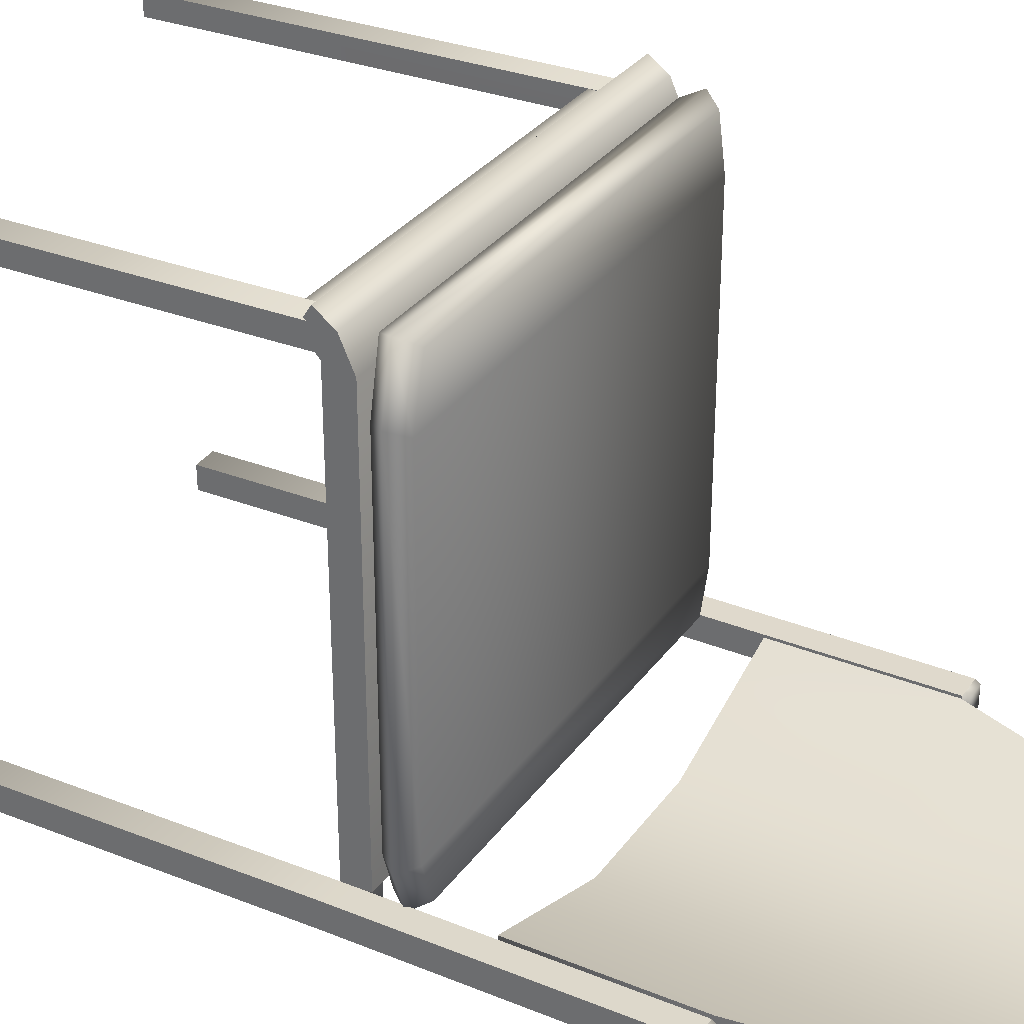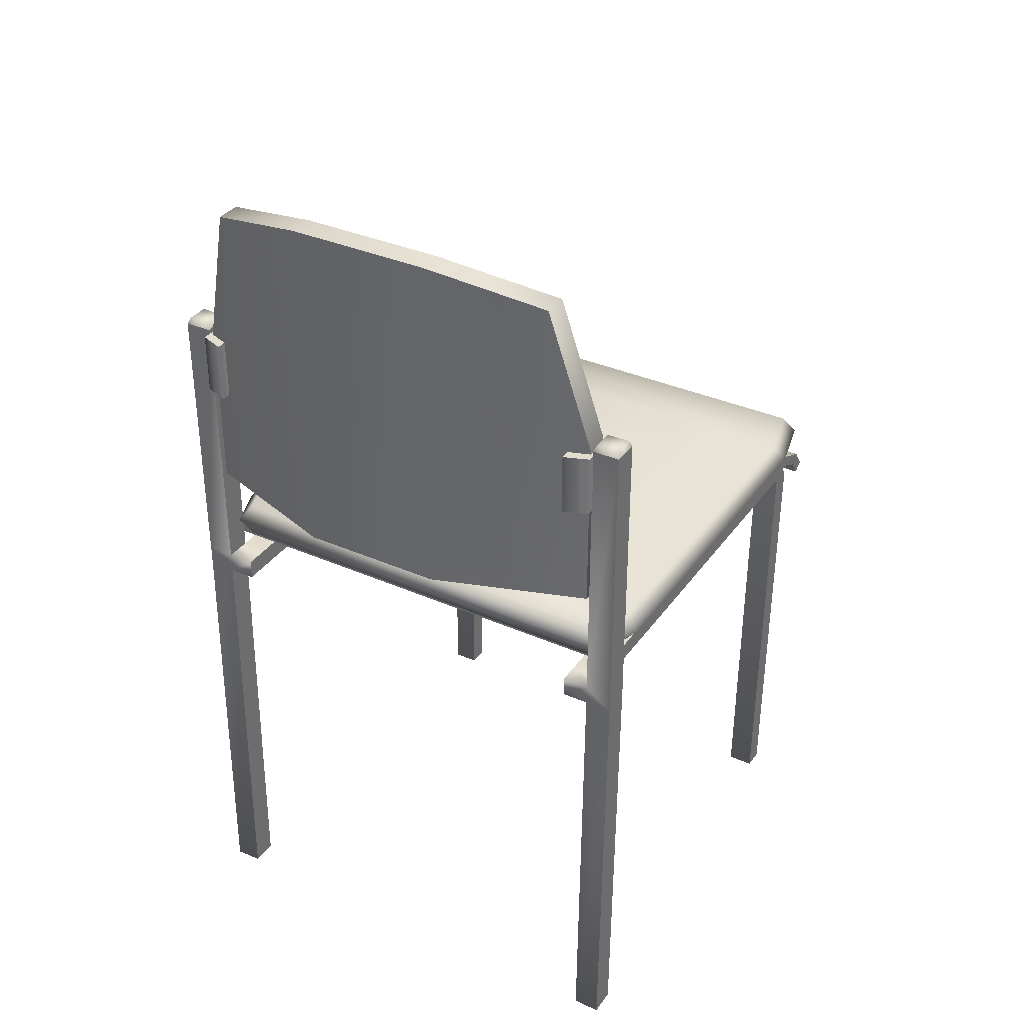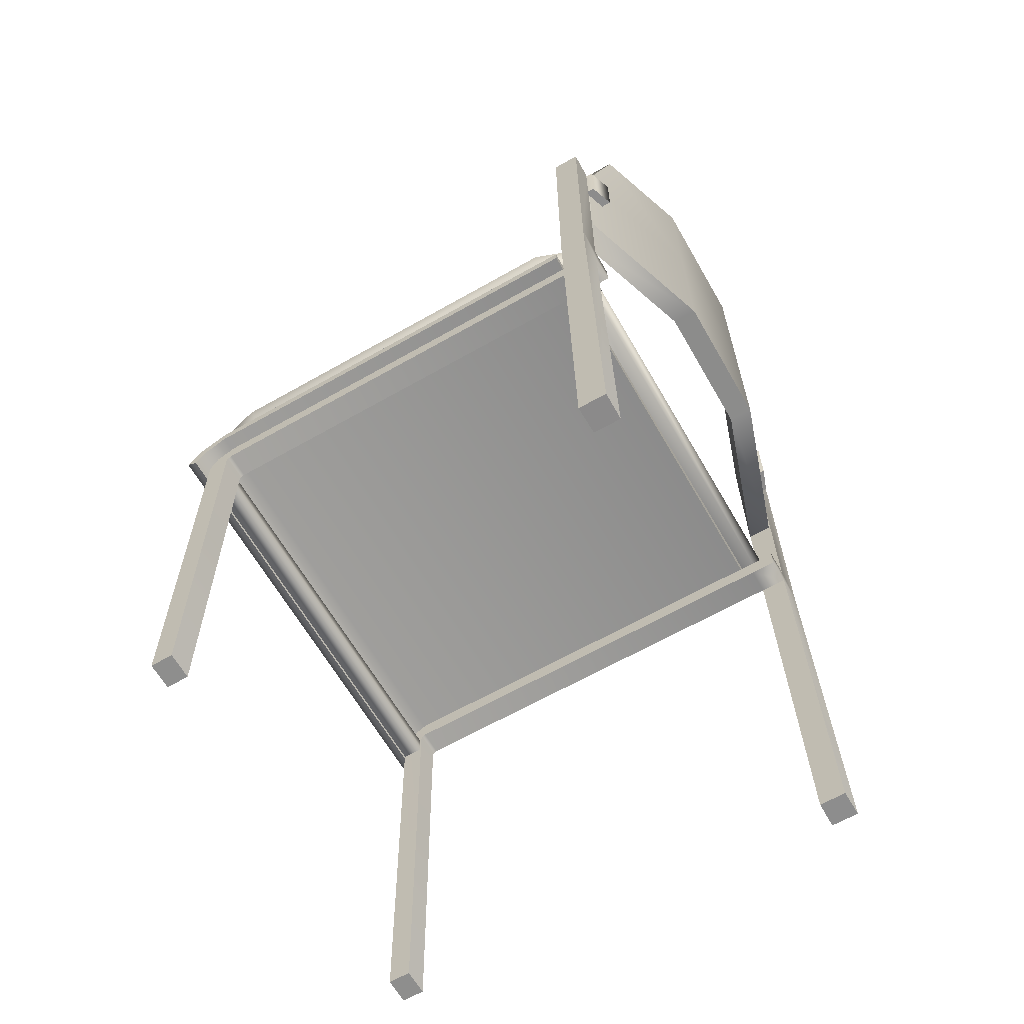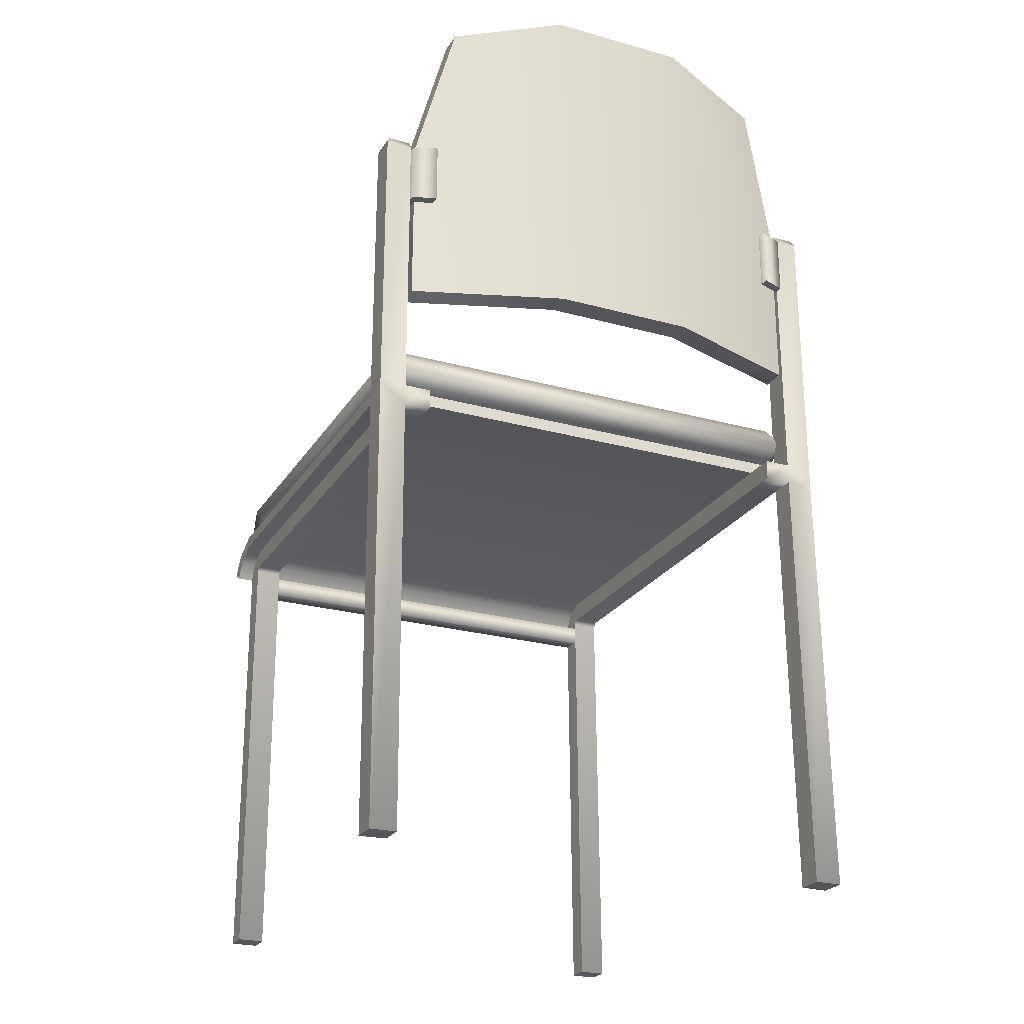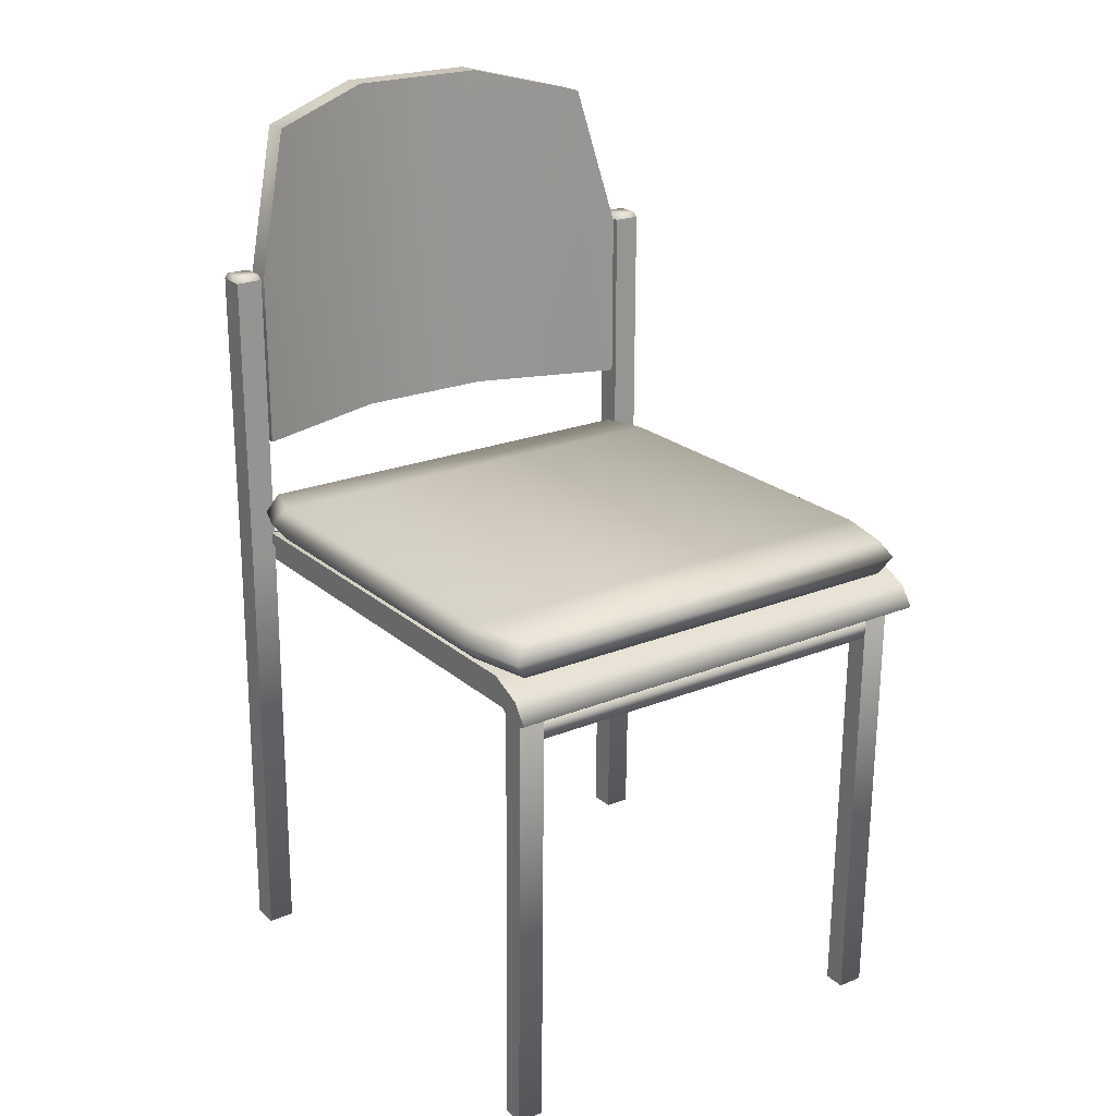
<metadata>
{"format":"obj","ext":"obj","renderer":"f3d","projection":"perspective","resolution":1024,"background":"white","views":[{"elev":31.8,"azim":119.8,"up":"+Z"},{"elev":35.0,"azim":-149.6,"up":"+Y"},{"elev":-64.1,"azim":119.9,"up":"+Y"},{"elev":-24.3,"azim":155.4,"up":"+Y"},{"elev":22.3,"azim":-34.9,"up":"+Y"}]}
</metadata>
<code>
o chair_3
v -0.364 0.746 -0.3125
v 0.3695 0.746 -0.3125
v 0.3695 0.7244 0.4019
v -0.364 0.7244 0.4019
v 0.3695 0.746 0.3537
v -0.364 0.746 0.3537
v -0.364 0.7089 0.3892
v -0.364 0.7268 0.3537
v -0.364 0.7268 -0.3125
v 0.3695 0.7089 0.3892
v 0.3695 0.7268 0.3537
v 0.3695 0.7268 -0.3125
v 0.3068 0.7203 -0.3752
v 0.3482 0.7203 -0.3752
v 0.3482 0.7203 -0.3338
v 0.3068 0.7203 -0.3338
v -0.3484 0.7203 -0.3338
v -0.307 0.7203 -0.3338
v -0.307 0.7203 -0.3752
v -0.3484 0.7203 -0.3752
v -0.3484 0.6891 -0.3752
v -0.307 0.6891 -0.3752
v -0.307 0.6891 -0.3338
v -0.3484 0.6891 -0.3338
v 0.3068 0.6891 -0.3338
v 0.3482 0.6891 -0.3338
v 0.3482 0.6891 -0.3752
v 0.3068 0.6891 -0.3752
v 0.3482 0.7203 0.3479
v 0.3482 0.6891 0.3479
v 0.3068 0.6891 0.3479
v 0.3068 0.7203 0.3479
v -0.3484 0.6891 0.3479
v -0.307 0.6891 0.3479
v -0.3484 0.7203 0.3479
v -0.307 0.7203 0.3479
v 0.3482 0.6816 0.3902
v 0.3071 0.6816 0.3902
v -0.3066 0.6816 0.3902
v -0.3484 0.6816 0.3902
v -0.3066 0.6824 0.3557
v -0.3484 0.6824 0.3557
v 0.3071 0.6824 0.3557
v 0.3482 0.6824 0.3557
v 0.3903 0.6886 -0.3758
v 0.3903 0.6886 -0.3333
v 0.3903 0.7208 -0.3758
v 0.3903 0.7208 -0.3333
v -0.3905 0.6886 -0.3333
v -0.3905 0.7208 -0.3333
v -0.3905 0.6886 -0.3758
v -0.3905 0.7208 -0.3758
v -0.3484 0.003652 -0.3844
v -0.3905 0.003216 -0.385
v -0.3905 0.003216 -0.3425
v -0.3484 0.003652 -0.3431
v 0.3482 0.003652 -0.3431
v 0.3903 0.003216 -0.3425
v 0.3903 0.003216 -0.385
v 0.3482 0.003652 -0.3844
v 0.3482 -0.003815 0.381
v 0.3482 -0.003054 0.3465
v 0.3071 -0.003054 0.3465
v 0.3071 -0.003815 0.381
v -0.3484 -0.003054 0.3465
v -0.3066 -0.003054 0.3465
v -0.3484 -0.003815 0.381
v -0.3066 -0.003815 0.381
v 0.3068 0.7068 0.3773
v 0.3482 0.7068 0.3773
v -0.3484 0.7068 0.3773
v -0.307 0.7068 0.3773
v 0.3903 1.165 -0.3758
v 0.3903 1.165 -0.3333
v -0.3905 1.165 -0.3333
v -0.3905 1.165 -0.3758
v -0.3484 1.165 -0.3752
v -0.3484 1.165 -0.3338
v 0.3482 1.165 -0.3338
v 0.3482 1.165 -0.3752
v -0.364 0.6832 0.4064
v 0.3695 0.6832 0.4064
v 0.3695 0.6941 0.4238
v -0.364 0.6941 0.4238
v -0.3433 0.8931 -0.3345
v 0.341 0.8931 -0.3345
v 0.2833 1.392 -0.3614
v -0.2857 1.392 -0.3614
v 0.2833 1.392 -0.4007
v -0.2857 1.392 -0.4007
v 0.341 0.8931 -0.3738
v -0.3433 0.8931 -0.3738
v -0.1112 0.8931 -0.4133
v 0.1089 0.8931 -0.4133
v 0.1089 1.437 -0.4133
v -0.1112 1.437 -0.4133
v 0.1089 1.437 -0.4526
v -0.1112 1.437 -0.4526
v 0.1089 0.8931 -0.4526
v -0.1112 0.8931 -0.4526
v 0.3297 0.749 0.3885
v 0.3297 0.749 -0.333
v -0.3384 0.749 -0.333
v -0.3384 0.749 0.3885
v -0.3384 0.8029 -0.3297
v -0.3384 0.8029 0.3852
v 0.3297 0.8029 -0.3297
v 0.3297 0.8029 0.3852
v -0.357 0.7759 -0.3439
v -0.357 0.7759 0.3994
v 0.3482 0.7759 -0.3439
v 0.3482 0.7759 0.3994
v -0.3433 1.165 -0.3345
v 0.341 1.165 -0.3345
v 0.341 1.165 -0.3738
v -0.3433 1.165 -0.3738
v -0.1112 1.165 -0.4133
v 0.1089 1.165 -0.4133
v 0.1089 1.165 -0.4526
v -0.1112 1.165 -0.4526
v 0.3071 0.6738 0.3891
v 0.3071 0.6738 0.3578
v 0.3071 0.6445 0.3891
v 0.3071 0.6445 0.3578
v -0.3066 0.6445 0.3891
v -0.3066 0.6445 0.3578
v -0.3066 0.6738 0.3578
v -0.3066 0.6738 0.3891
v 0.3112 1.157 -0.3745
v -0.3114 1.157 -0.3745
v -0.349 1.157 -0.3606
v 0.3489 1.157 -0.3606
v -0.349 1.061 -0.3606
v 0.3489 1.061 -0.3606
v -0.3114 1.061 -0.3745
v 0.3112 1.061 -0.3745
v 0.3489 1.061 -0.3861
v 0.3112 1.061 -0.4
v -0.3114 1.061 -0.4
v -0.349 1.061 -0.3861
v 0.3489 1.157 -0.3861
v -0.349 1.157 -0.3861
v -0.3114 1.157 -0.4
v 0.3112 1.157 -0.4
v -0.3519 1.174 -0.3372
v -0.3519 1.174 -0.3718
v -0.387 1.174 -0.3722
v -0.387 1.174 -0.3369
v 0.3517 1.174 -0.3718
v 0.3517 1.174 -0.3372
v 0.3868 1.174 -0.3369
v 0.3868 1.174 -0.3722
v 0.3532 0.7506 0.2932
v 0.3532 0.7506 -0.2665
v -0.362 0.7506 -0.2665
v -0.362 0.7506 0.2932
v -0.362 0.8023 -0.2639
v -0.362 0.8023 0.2907
v 0.3532 0.8023 -0.2639
v 0.3532 0.8023 0.2907
v -0.3819 0.7764 -0.2749
v -0.3819 0.7764 0.3017
v 0.3731 0.7764 -0.2749
v 0.3731 0.7764 0.3017
v -0.3484 0.003652 -0.3844
v -0.3905 0.003216 -0.385
v -0.3905 0.003216 -0.3425
v -0.3484 0.003652 -0.3431
v 0.3482 0.003652 -0.3431
v 0.3903 0.003216 -0.3425
v 0.3903 0.003216 -0.385
v 0.3482 0.003652 -0.3844
v 0.3482 -0.003815 0.381
v 0.3482 -0.003054 0.3465
v 0.3071 -0.003054 0.3465
v 0.3071 -0.003815 0.381
v -0.3484 -0.003054 0.3465
v -0.3066 -0.003054 0.3465
v -0.3484 -0.003815 0.381
v -0.3066 -0.003815 0.381
v -0.364 0.746 -0.3125
v -0.364 0.746 -0.3125
v 0.3695 0.746 -0.3125
v 0.3695 0.746 -0.3125
v 0.3695 0.746 0.3537
v 0.3695 0.7244 0.4019
v -0.364 0.746 0.3537
v -0.364 0.7244 0.4019
v -0.364 0.7089 0.3892
v -0.364 0.7268 0.3537
v -0.364 0.7268 -0.3125
v -0.364 0.7268 -0.3125
v 0.3695 0.7089 0.3892
v 0.3695 0.7268 0.3537
v 0.3695 0.7268 -0.3125
v 0.3695 0.7268 -0.3125
v 0.3482 0.7203 -0.3752
v 0.3482 0.7203 -0.3338
v 0.3482 0.7203 -0.3338
v 0.3482 0.7203 -0.3338
v 0.3068 0.7203 -0.3752
v 0.3068 0.7203 -0.3338
v -0.3484 0.7203 -0.3338
v -0.3484 0.7203 -0.3338
v -0.3484 0.7203 -0.3338
v -0.3484 0.7203 -0.3752
v -0.307 0.7203 -0.3338
v -0.307 0.7203 -0.3752
v -0.307 0.6891 -0.3752
v -0.307 0.6891 -0.3338
v -0.3484 0.6891 -0.3752
v -0.3484 0.6891 -0.3338
v -0.3484 0.6891 -0.3338
v -0.3484 0.6891 -0.3338
v 0.3482 0.6891 -0.3338
v 0.3482 0.6891 -0.3338
v 0.3482 0.6891 -0.3338
v 0.3068 0.6891 -0.3752
v 0.3068 0.6891 -0.3338
v 0.3482 0.6891 -0.3752
v 0.3482 0.7203 0.3479
v 0.3482 0.6891 0.3479
v 0.3068 0.6891 0.3479
v 0.3068 0.7203 0.3479
v -0.307 0.6891 0.3479
v -0.3484 0.6891 0.3479
v -0.3484 0.7203 0.3479
v -0.307 0.7203 0.3479
v -0.3066 0.6824 0.3557
v -0.3484 0.6824 0.3557
v 0.3071 0.6824 0.3557
v 0.3482 0.6824 0.3557
v 0.3903 0.6886 -0.3758
v 0.3903 0.7208 -0.3758
v 0.3903 0.6886 -0.3333
v 0.3903 0.7208 -0.3333
v -0.3905 0.6886 -0.3333
v -0.3905 0.7208 -0.3333
v -0.3905 0.6886 -0.3758
v -0.3905 0.7208 -0.3758
v -0.3484 0.003652 -0.3844
v -0.3905 0.003216 -0.385
v -0.3905 0.003216 -0.3425
v -0.3484 0.003652 -0.3431
v 0.3482 0.003652 -0.3431
v 0.3903 0.003216 -0.3425
v 0.3903 0.003216 -0.385
v 0.3482 0.003652 -0.3844
v 0.3482 0.6816 0.3902
v 0.3482 -0.003815 0.381
v 0.3482 -0.003054 0.3465
v 0.3071 -0.003054 0.3465
v 0.3071 -0.003815 0.381
v 0.3071 0.6816 0.3902
v -0.3066 -0.003054 0.3465
v -0.3484 -0.003054 0.3465
v -0.3484 -0.003815 0.381
v -0.3484 0.6816 0.3902
v -0.3066 0.6816 0.3902
v -0.3066 -0.003815 0.381
v 0.3068 0.7068 0.3773
v 0.3482 0.7068 0.3773
v -0.3484 0.7068 0.3773
v -0.307 0.7068 0.3773
v 0.3903 1.165 -0.3758
v 0.3903 1.165 -0.3758
v 0.3903 1.165 -0.3333
v 0.3903 1.165 -0.3333
v -0.3905 1.165 -0.3333
v -0.3905 1.165 -0.3333
v -0.3905 1.165 -0.3758
v -0.3905 1.165 -0.3758
v -0.3484 1.165 -0.3752
v -0.3484 1.165 -0.3752
v -0.3484 1.165 -0.3338
v -0.3484 1.165 -0.3338
v 0.3482 1.165 -0.3338
v 0.3482 1.165 -0.3338
v 0.3482 1.165 -0.3752
v 0.3482 1.165 -0.3752
v 0.3695 0.6832 0.4064
v 0.3695 0.6832 0.4064
v -0.364 0.6832 0.4064
v -0.364 0.6832 0.4064
v 0.3695 0.6941 0.4238
v -0.364 0.6941 0.4238
v -0.3433 0.8931 -0.3345
v -0.1112 0.8931 -0.4133
v 0.1089 0.8931 -0.4133
v 0.341 0.8931 -0.3345
v 0.2833 1.392 -0.3614
v 0.1089 1.437 -0.4133
v -0.1112 1.437 -0.4133
v -0.2857 1.392 -0.3614
v 0.2833 1.392 -0.4007
v 0.1089 1.437 -0.4526
v -0.1112 1.437 -0.4526
v -0.2857 1.392 -0.4007
v 0.341 0.8931 -0.3738
v 0.1089 0.8931 -0.4526
v -0.1112 0.8931 -0.4526
v -0.3433 0.8931 -0.3738
v -0.3433 1.165 -0.3345
v 0.341 1.165 -0.3345
v 0.341 1.165 -0.3738
v -0.3433 1.165 -0.3738
v 0.3112 1.157 -0.3745
v 0.3112 1.157 -0.3745
v 0.3489 1.157 -0.3606
v 0.3489 1.157 -0.3606
v 0.3112 1.061 -0.3745
v 0.3112 1.061 -0.3745
v -0.3114 1.157 -0.3745
v -0.3114 1.157 -0.3745
v -0.3114 1.061 -0.3745
v -0.3114 1.061 -0.3745
v -0.349 1.157 -0.3606
v -0.349 1.157 -0.3606
v -0.349 1.061 -0.3606
v -0.349 1.061 -0.3606
v 0.3489 1.061 -0.3606
v 0.3489 1.061 -0.3606
v 0.3489 1.061 -0.3861
v 0.3112 1.061 -0.4
v -0.3114 1.061 -0.4
v -0.349 1.061 -0.3861
v 0.3489 1.157 -0.3861
v -0.349 1.157 -0.3861
v -0.3114 1.157 -0.4
v 0.3112 1.157 -0.4
f 329 325 326 142
f 15 14 13 16
f 18 19 20 17
f 208 207 23 22
f 20 19 209 21
f 202 201 28 25
f 13 14 27 218
f 218 27 26 219
f 21 209 210 24
f 215 198 29 30
f 219 26 222 31
f 202 25 223 32
f 24 210 34 33
f 203 212 226 35
f 23 207 36 225
f 18 17 227 228
f 15 16 224 221
f 33 34 229 42
f 31 222 44 43
f 27 14 47 45
f 199 216 235 48
f 213 204 50 49
f 20 21 239 52
f 234 236 46 233
f 238 240 51 237
f 239 21 53 54
f 237 51 242 55
f 213 49 243 56
f 235 216 57 58
f 233 46 246 59
f 27 45 247 60
f 232 249 61 62
f 43 44 251 63
f 254 231 252 64
f 42 229 66 65
f 258 230 256 67
f 41 259 68 255
f 39 40 257 260
f 37 38 253 250
f 217 220 248 245
f 211 214 244 241
f 53 56 243 54
f 57 60 247 58
f 250 253 63 251
f 260 257 65 66
f 224 69 70 221
f 69 38 37 70
f 227 71 72 228
f 71 40 39 72
f 264 41 225
f 36 264 225
f 264 259 41
f 263 226 230
f 258 263 230
f 263 35 226
f 261 223 231
f 254 261 231
f 261 32 223
f 262 232 30
f 29 262 30
f 262 249 232
f 236 234 73 74
f 240 238 75 76
f 20 52 271 77
f 50 204 78 269
f 199 48 267 79
f 47 14 80 265
f 205 206 273 275
f 197 200 277 279
f 124 123 125 126
f 122 124 126 127
f 123 121 128 125
f 121 122 127 128
f 134 132 129 136
f 135 130 131 133
f 311 138 137 321
f 319 140 139 315
f 322 323 141 309
f 317 142 326 320
f 313 143 328 318
f 316 325 329 314
f 307 144 324 312
f 310 327 330 308
f 274 146 145 276
f 272 147 146 274
f 270 148 147 272
f 276 145 148 270
f 145 146 147 148
f 278 150 149 280
f 268 151 150 278
f 266 152 151 268
f 280 149 152 266
f 149 150 151 152
f 165 168 167 166
f 169 172 171 170
f 173 176 175 174
f 180 179 177 178
f 103 109 111 102
f 109 105 107 111
f 101 112 110 104
f 112 108 106 110
f 104 156 153 101
f 156 155 154 153
f 155 103 102 154
f 105 157 159 107
f 157 158 160 159
f 158 106 108 160
f 110 162 156 104
f 162 161 155 156
f 161 109 103 155
f 106 158 162 110
f 158 157 161 162
f 157 105 109 161
f 111 163 154 102
f 163 164 153 154
f 164 112 101 153
f 107 159 163 111
f 159 160 164 163
f 160 108 112 164
f 141 323 324 144
f 88 96 98 90
f 96 95 97 98
f 95 87 89 97
f 86 94 99 91
f 94 93 100 99
f 93 85 92 100
f 87 114 115 89
f 114 86 91 115
f 85 113 116 92
f 113 88 90 116
f 288 117 303 287
f 117 293 294 303
f 289 118 117 288
f 118 292 293 117
f 290 304 118 289
f 304 291 292 118
f 300 119 305 299
f 119 296 295 305
f 301 120 119 300
f 120 297 296 119
f 302 306 120 301
f 306 298 297 120
f 1 6 5 2
f 6 4 3 5
f 188 187 8 7
f 187 181 9 8
f 185 186 10 11
f 183 185 11 12
f 182 184 195 191
f 194 193 189 190
f 196 194 190 192
f 189 193 82 81
f 10 186 83 281
f 188 7 283 84
f 3 4 286 285
f 285 286 284 282

</code>
